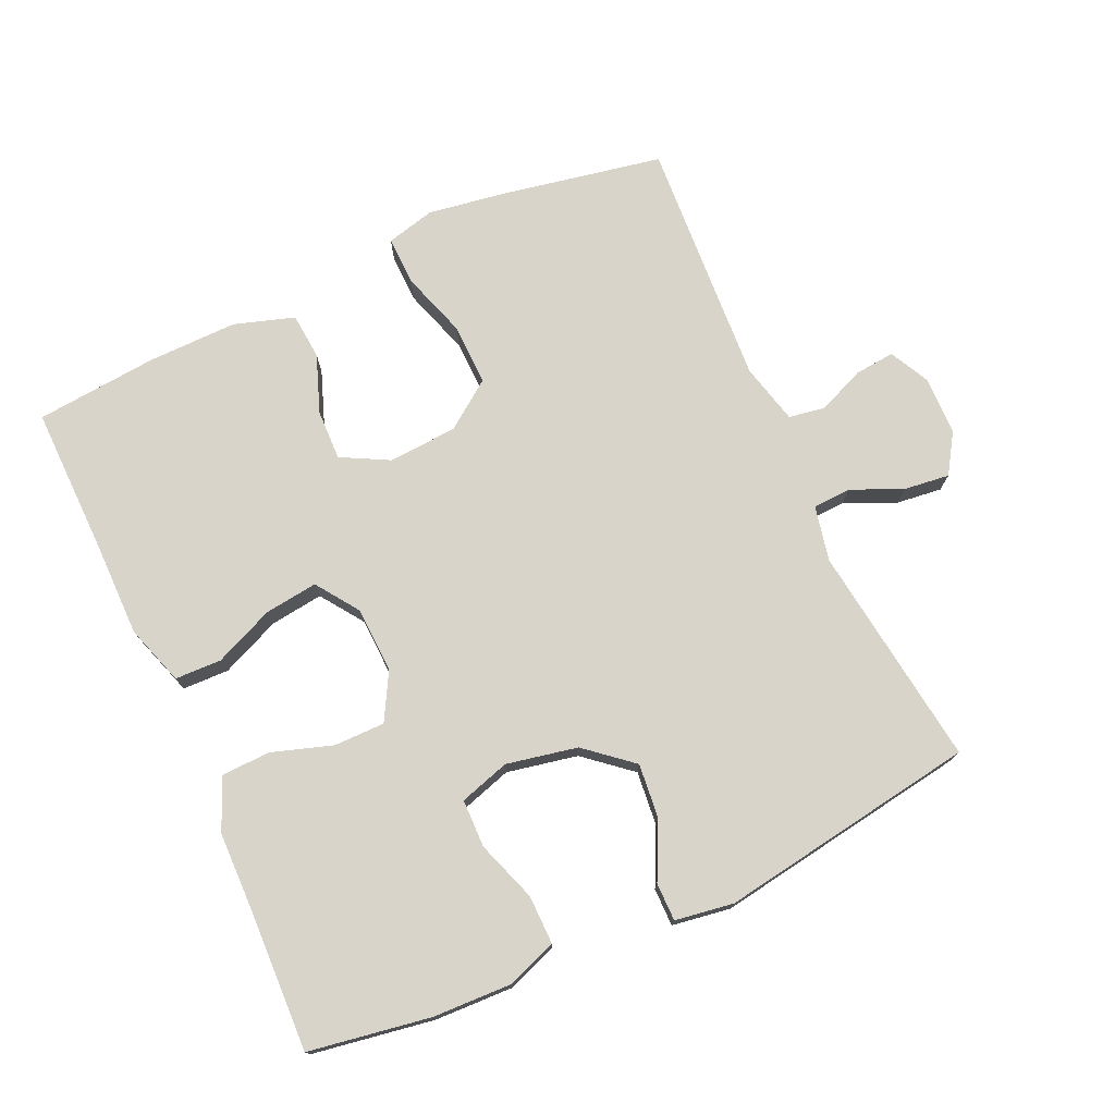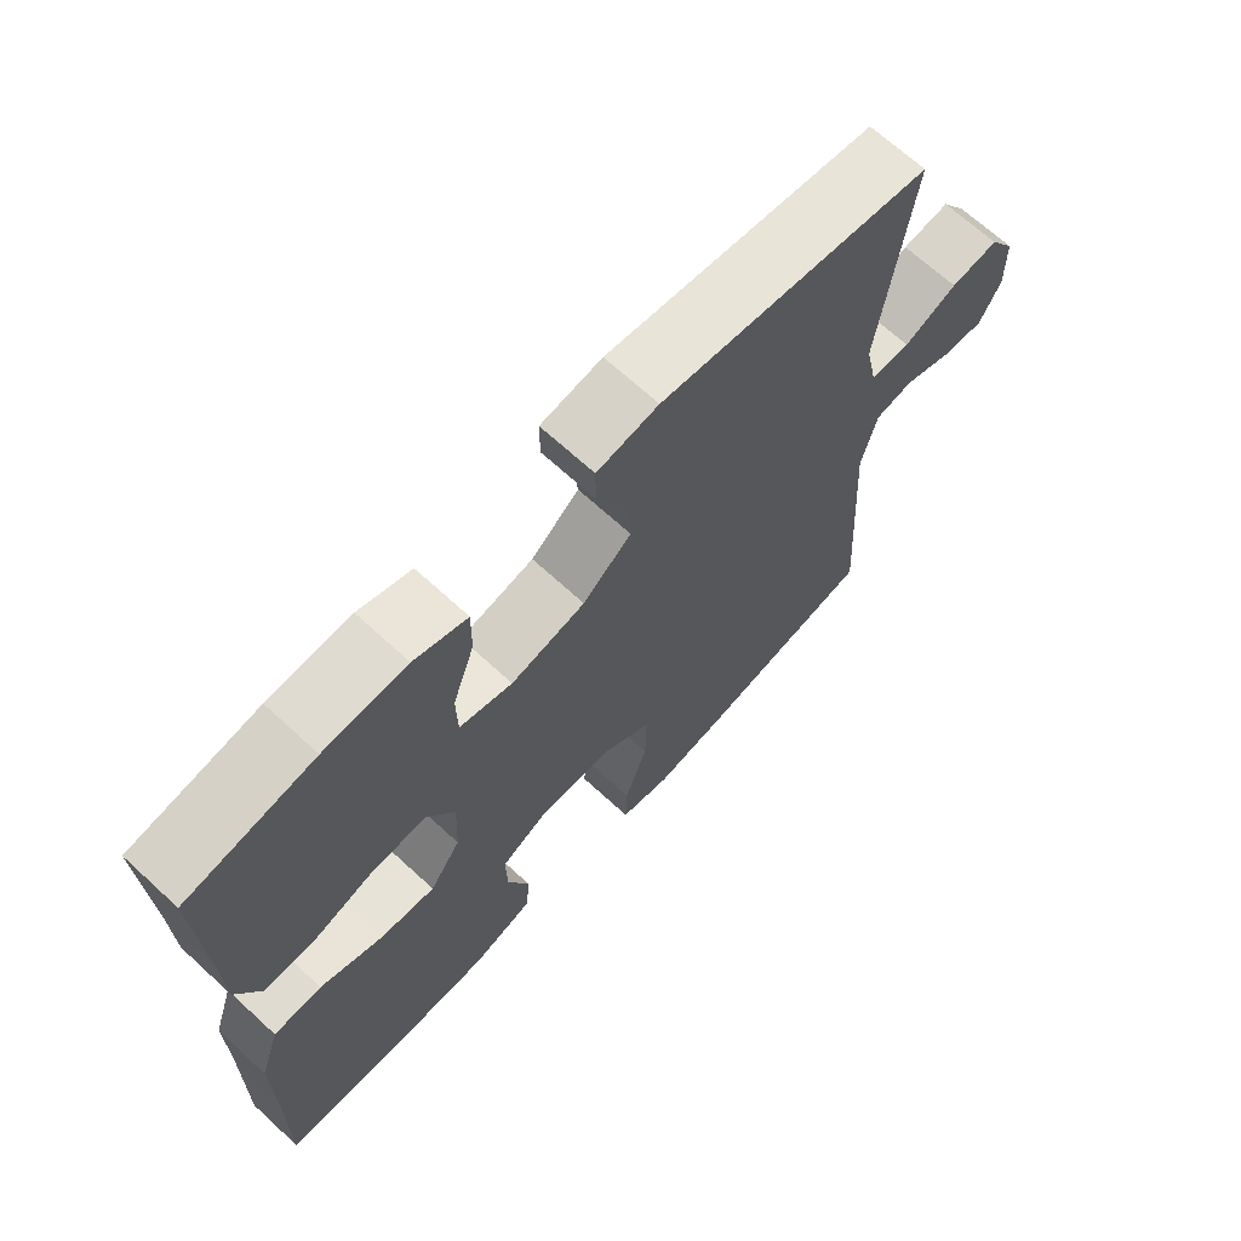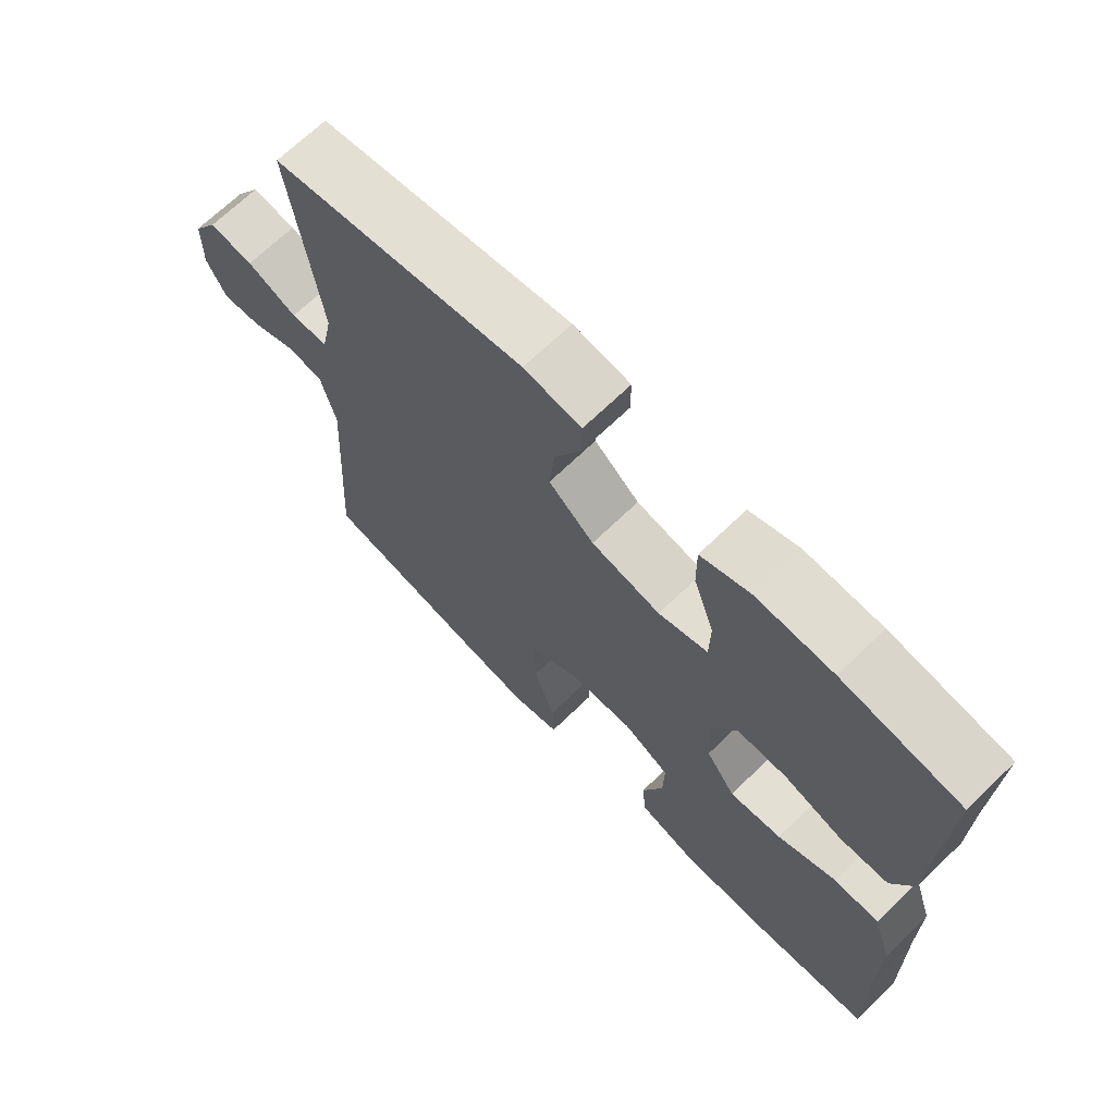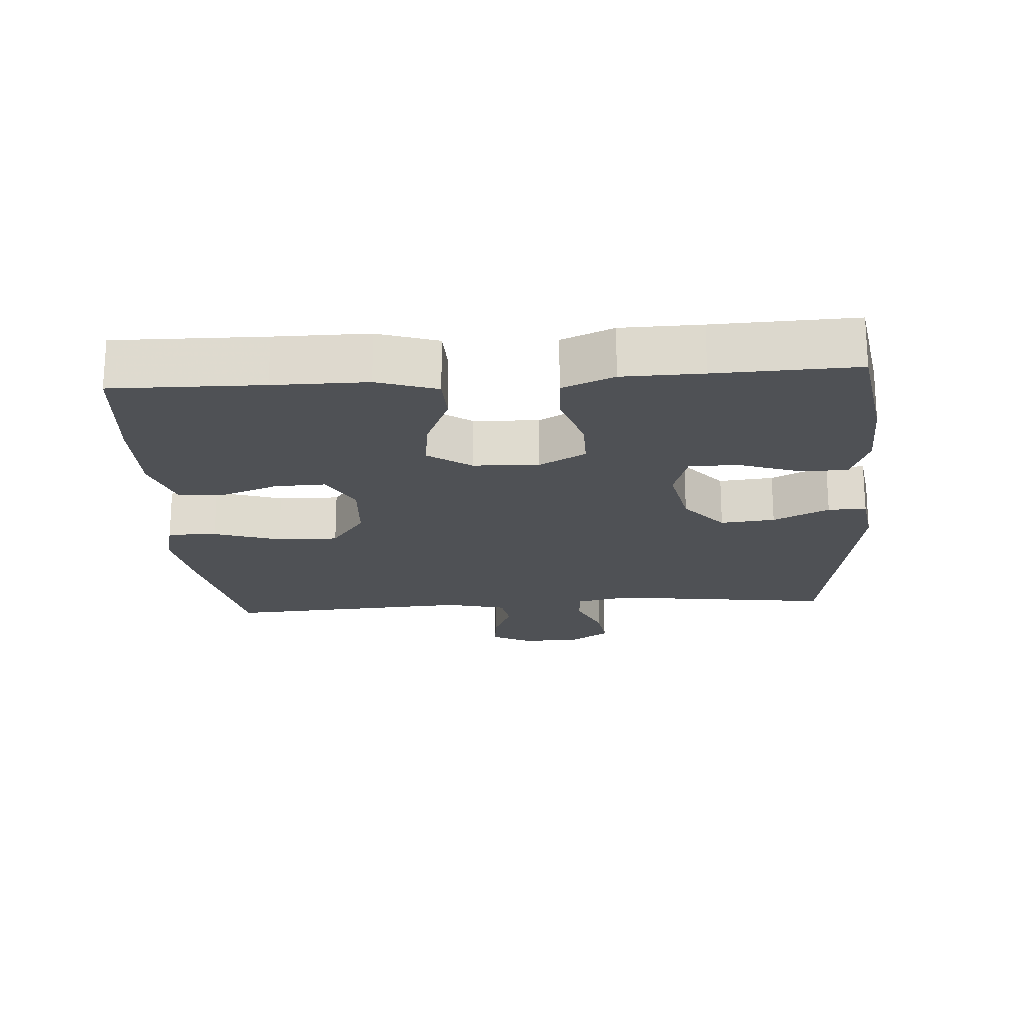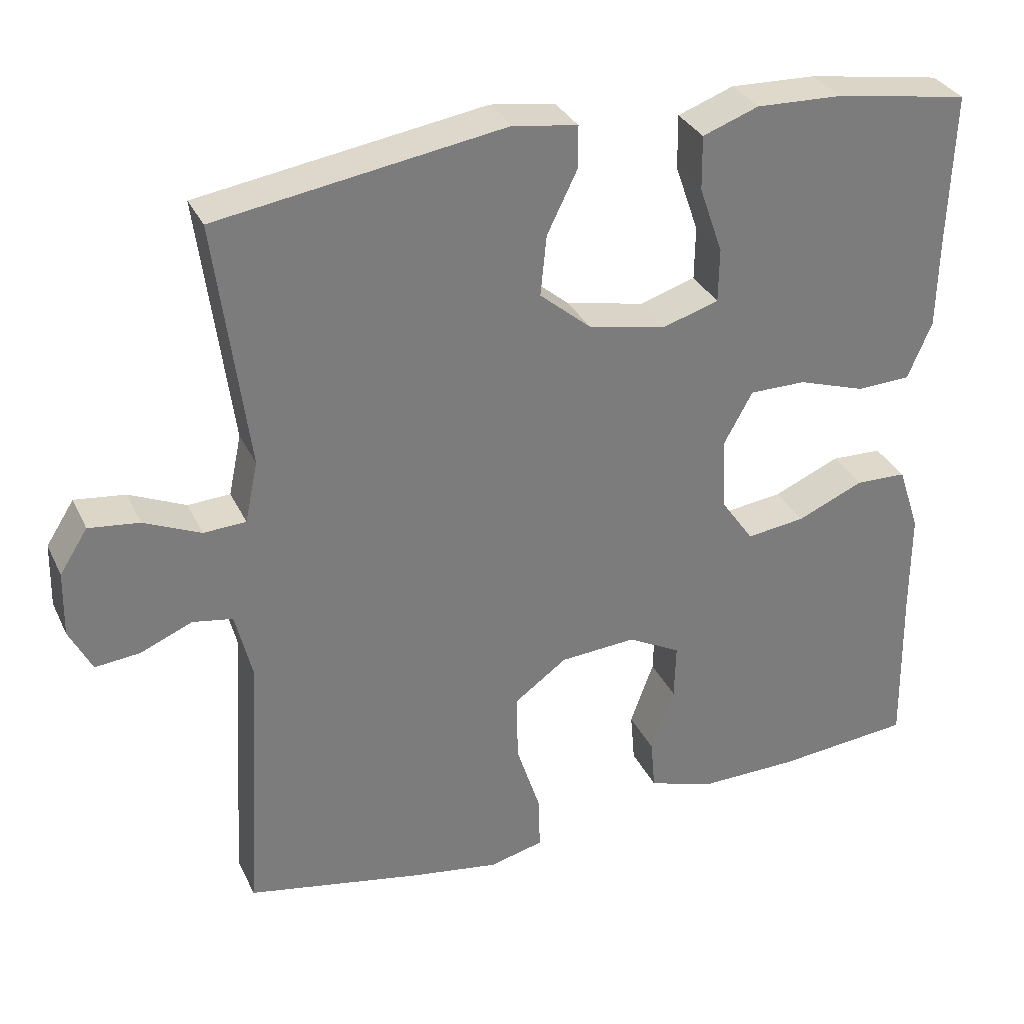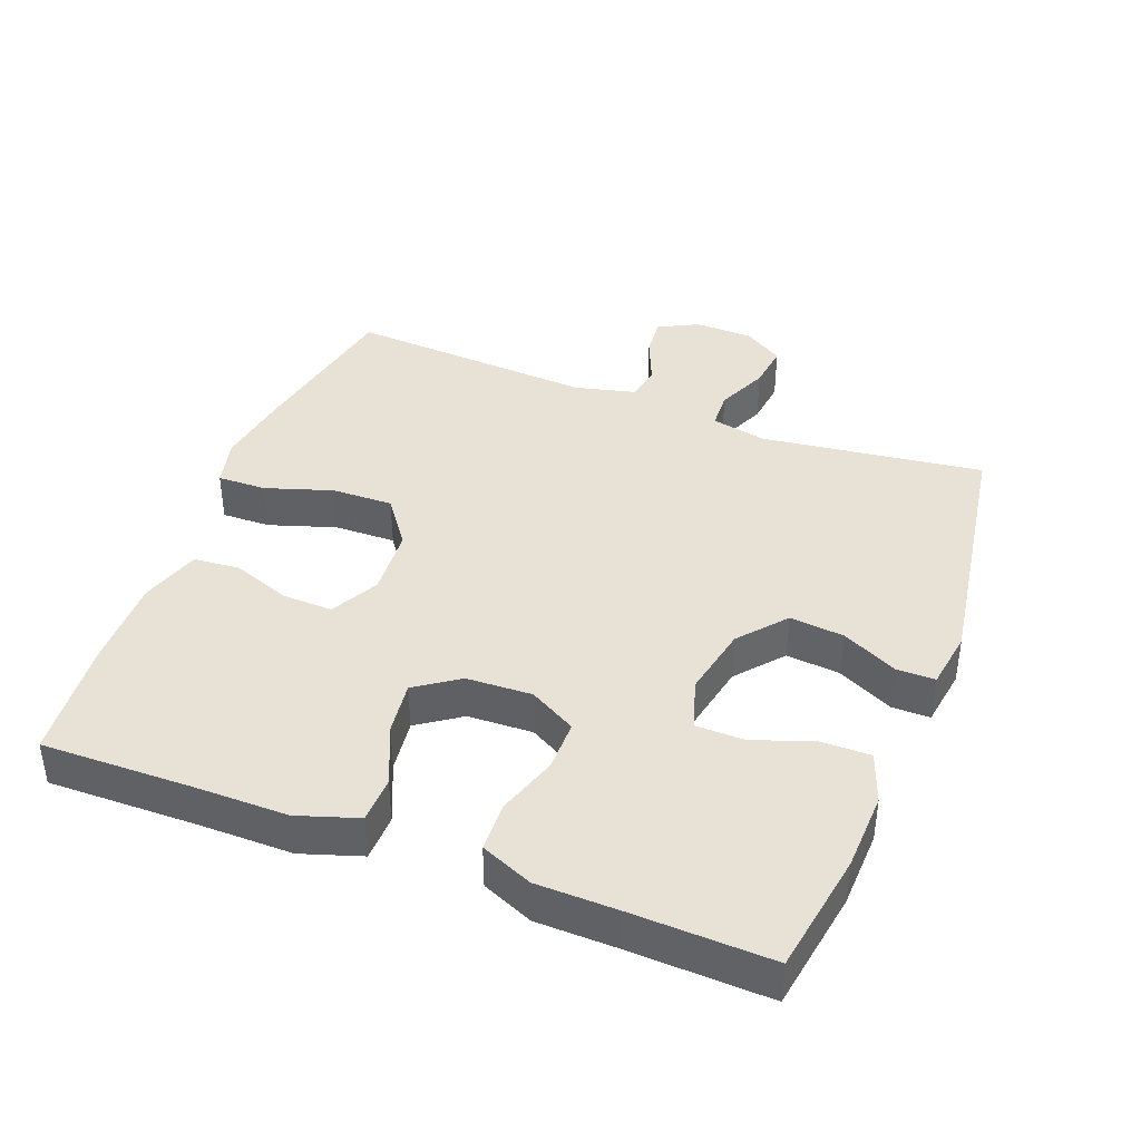
<metadata>
{"format":"obj","ext":"obj","renderer":"f3d","projection":"perspective","resolution":1024,"background":"white","views":[{"elev":75.0,"azim":-24.4,"up":"+Y"},{"elev":68.2,"azim":-47.4,"up":"+Z"},{"elev":68.6,"azim":-134.1,"up":"+Z"},{"elev":-20.1,"azim":-86.0,"up":"+Y"},{"elev":32.1,"azim":157.8,"up":"+Z"},{"elev":40.5,"azim":-68.9,"up":"+Y"}]}
</metadata>
<code>
v -0.5 0.07 -0.5
v -0.496 0.07 -0.28
v -0.496 0.07 -0.143
v -0.467 0.07 -0.055
v -0.399 0.07 -0.053
v -0.311 0.07 -0.091
v -0.233 0.07 -0.101
v -0.189 0.07 -0.038
v -0.185 0.07 0.058
v -0.223 0.07 0.127
v -0.298 0.07 0.127
v -0.387 0.07 0.098
v -0.459 0.07 0.101
v -0.491 0.07 0.177
v -0.493 0.07 0.294
v -0.5 0.07 0.5
v -0.322 0.07 0.529
v -0.207 0.07 0.533
v -0.133 0.07 0.506
v -0.134 0.07 0.434
v -0.165 0.07 0.345
v -0.164 0.07 0.274
v -0.09 0.07 0.251
v 0.014 0.07 0.272
v 0.082 0.07 0.329
v 0.074 0.07 0.409
v 0.034 0.07 0.491
v 0.034 0.07 0.547
v 0.12 0.07 0.56
v 0.5 0.07 0.5
v 0.457 0.07 0.173
v 0.474 0.07 0.092
v 0.53 0.07 0.089
v 0.605 0.07 0.122
v 0.672 0.07 0.13
v 0.709 0.07 0.072
v 0.711 0.07 -0.014
v 0.681 0.07 -0.073
v 0.622 0.07 -0.067
v 0.553 0.07 -0.038
v 0.5 0.07 -0.047
v 0.478 0.07 -0.136
v 0.5 0.07 -0.5
v 0.264 0.07 -0.545
v 0.149 0.07 -0.563
v 0.077 0.07 -0.545
v 0.079 0.07 -0.473
v 0.111 0.07 -0.375
v 0.113 0.07 -0.285
v 0.043 0.07 -0.234
v -0.058 0.07 -0.227
v -0.128 0.07 -0.264
v -0.126 0.07 -0.338
v -0.095 0.07 -0.423
v -0.101 0.07 -0.491
v -0.189 0.07 -0.519
v -0.321 0.07 -0.517
v -0.5 0 -0.5
v -0.496 0 -0.28
v -0.496 0 -0.143
v -0.467 0 -0.055
v -0.399 0 -0.053
v -0.311 0 -0.091
v -0.233 0 -0.101
v -0.189 0 -0.038
v -0.185 0 0.058
v -0.223 0 0.127
v -0.298 0 0.127
v -0.387 0 0.098
v -0.459 0 0.101
v -0.491 0 0.177
v -0.493 0 0.294
v -0.5 0 0.5
v -0.322 0 0.529
v -0.207 0 0.533
v -0.133 0 0.506
v -0.134 0 0.434
v -0.165 0 0.345
v -0.164 0 0.274
v -0.09 0 0.251
v 0.014 0 0.272
v 0.082 0 0.329
v 0.074 0 0.409
v 0.034 0 0.491
v 0.034 0 0.547
v 0.12 0 0.56
v 0.5 0 0.5
v 0.457 0 0.173
v 0.474 0 0.092
v 0.53 0 0.089
v 0.605 0 0.122
v 0.672 0 0.13
v 0.709 0 0.072
v 0.711 0 -0.014
v 0.681 0 -0.073
v 0.622 0 -0.067
v 0.553 0 -0.038
v 0.5 0 -0.047
v 0.478 0 -0.136
v 0.5 0 -0.5
v 0.264 0 -0.545
v 0.149 0 -0.563
v 0.077 0 -0.545
v 0.079 0 -0.473
v 0.111 0 -0.375
v 0.113 0 -0.285
v 0.043 0 -0.234
v -0.058 0 -0.227
v -0.128 0 -0.264
v -0.126 0 -0.338
v -0.095 0 -0.423
v -0.101 0 -0.491
v -0.189 0 -0.519
v -0.321 0 -0.517
f 57 1 2
f 56 57 2
f 55 56 2
f 54 55 2
f 53 54 2
f 4 5 6
f 3 4 6
f 2 3 6
f 53 2 6
f 52 53 6
f 51 52 6 7
f 50 51 7 8
f 49 50 8 9
f 46 47 48
f 45 46 48
f 44 45 48
f 43 44 48
f 42 43 48
f 41 42 48 49
f 38 39 40
f 37 38 40
f 36 37 40
f 35 36 40
f 34 35 40
f 33 34 40
f 32 33 40 41
f 49 9 10
f 41 49 10
f 32 41 10
f 31 32 10
f 29 30 31
f 28 29 31
f 27 28 31
f 26 27 31
f 19 20 21
f 18 19 21
f 17 18 21
f 16 17 21
f 15 16 21
f 15 21 22
f 14 15 22
f 13 14 22
f 12 13 22
f 11 12 22
f 10 11 22 23
f 25 26 31
f 24 25 31
f 10 23 24 31
f 59 58 114
f 59 114 113
f 59 113 112
f 59 112 111
f 59 111 110
f 63 62 61
f 63 61 60
f 63 60 59
f 63 59 110
f 63 110 109
f 64 63 109 108
f 65 64 108 107
f 66 65 107 106
f 105 104 103
f 105 103 102
f 105 102 101
f 105 101 100
f 105 100 99
f 106 105 99 98
f 97 96 95
f 97 95 94
f 97 94 93
f 97 93 92
f 97 92 91
f 97 91 90
f 98 97 90 89
f 67 66 106
f 67 106 98
f 67 98 89
f 67 89 88
f 88 87 86
f 88 86 85
f 88 85 84
f 88 84 83
f 78 77 76
f 78 76 75
f 78 75 74
f 78 74 73
f 78 73 72
f 79 78 72
f 79 72 71
f 79 71 70
f 79 70 69
f 79 69 68
f 80 79 68 67
f 88 83 82
f 88 82 81
f 88 81 80 67
f 1 58 59 2
f 2 59 60 3
f 3 60 61 4
f 4 61 62 5
f 5 62 63 6
f 6 63 64 7
f 7 64 65 8
f 8 65 66 9
f 9 66 67 10
f 10 67 68 11
f 11 68 69 12
f 12 69 70 13
f 13 70 71 14
f 14 71 72 15
f 15 72 73 16
f 16 73 74 17
f 17 74 75 18
f 18 75 76 19
f 19 76 77 20
f 20 77 78 21
f 21 78 79 22
f 22 79 80 23
f 23 80 81 24
f 24 81 82 25
f 25 82 83 26
f 26 83 84 27
f 27 84 85 28
f 28 85 86 29
f 29 86 87 30
f 30 87 88 31
f 31 88 89 32
f 32 89 90 33
f 33 90 91 34
f 34 91 92 35
f 35 92 93 36
f 36 93 94 37
f 37 94 95 38
f 38 95 96 39
f 39 96 97 40
f 40 97 98 41
f 41 98 99 42
f 42 99 100 43
f 43 100 101 44
f 44 101 102 45
f 45 102 103 46
f 46 103 104 47
f 47 104 105 48
f 48 105 106 49
f 49 106 107 50
f 50 107 108 51
f 51 108 109 52
f 52 109 110 53
f 53 110 111 54
f 54 111 112 55
f 55 112 113 56
f 56 113 114 57
f 57 114 58 1

</code>
